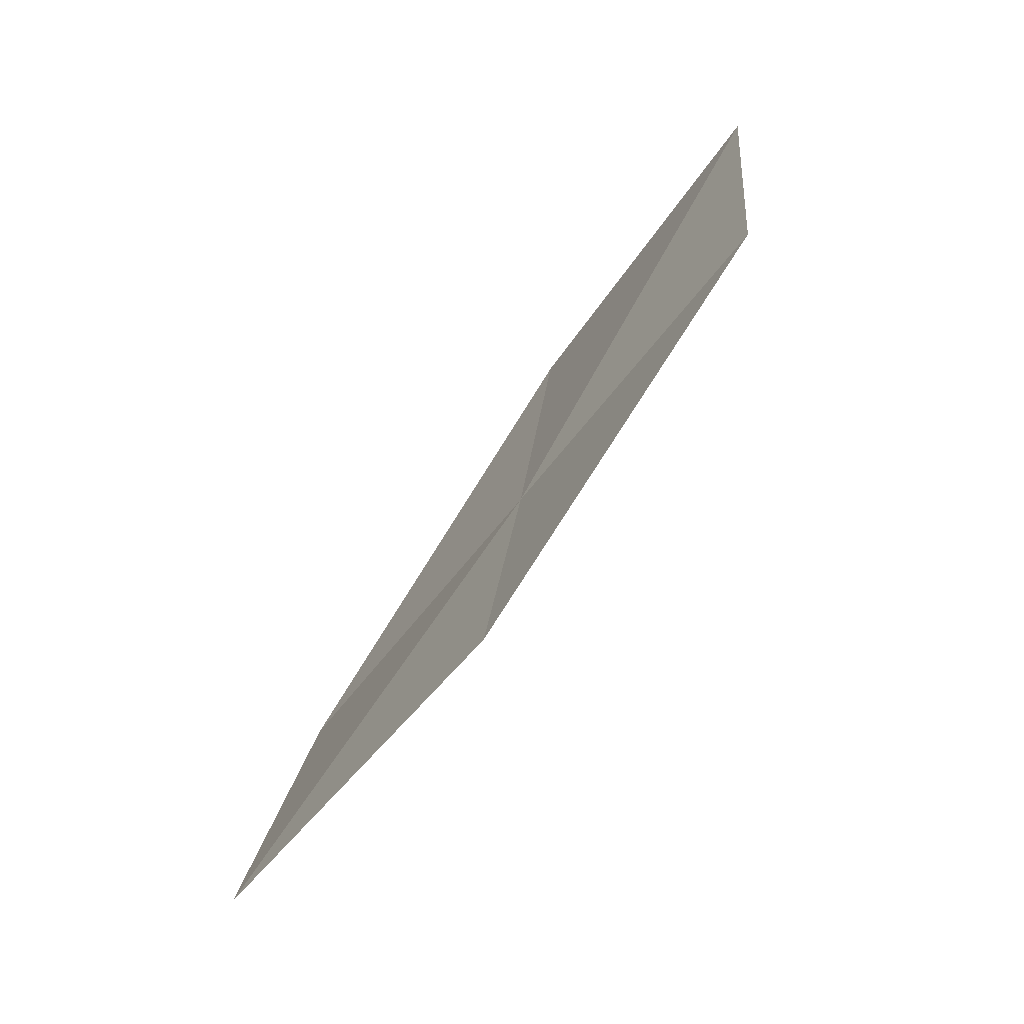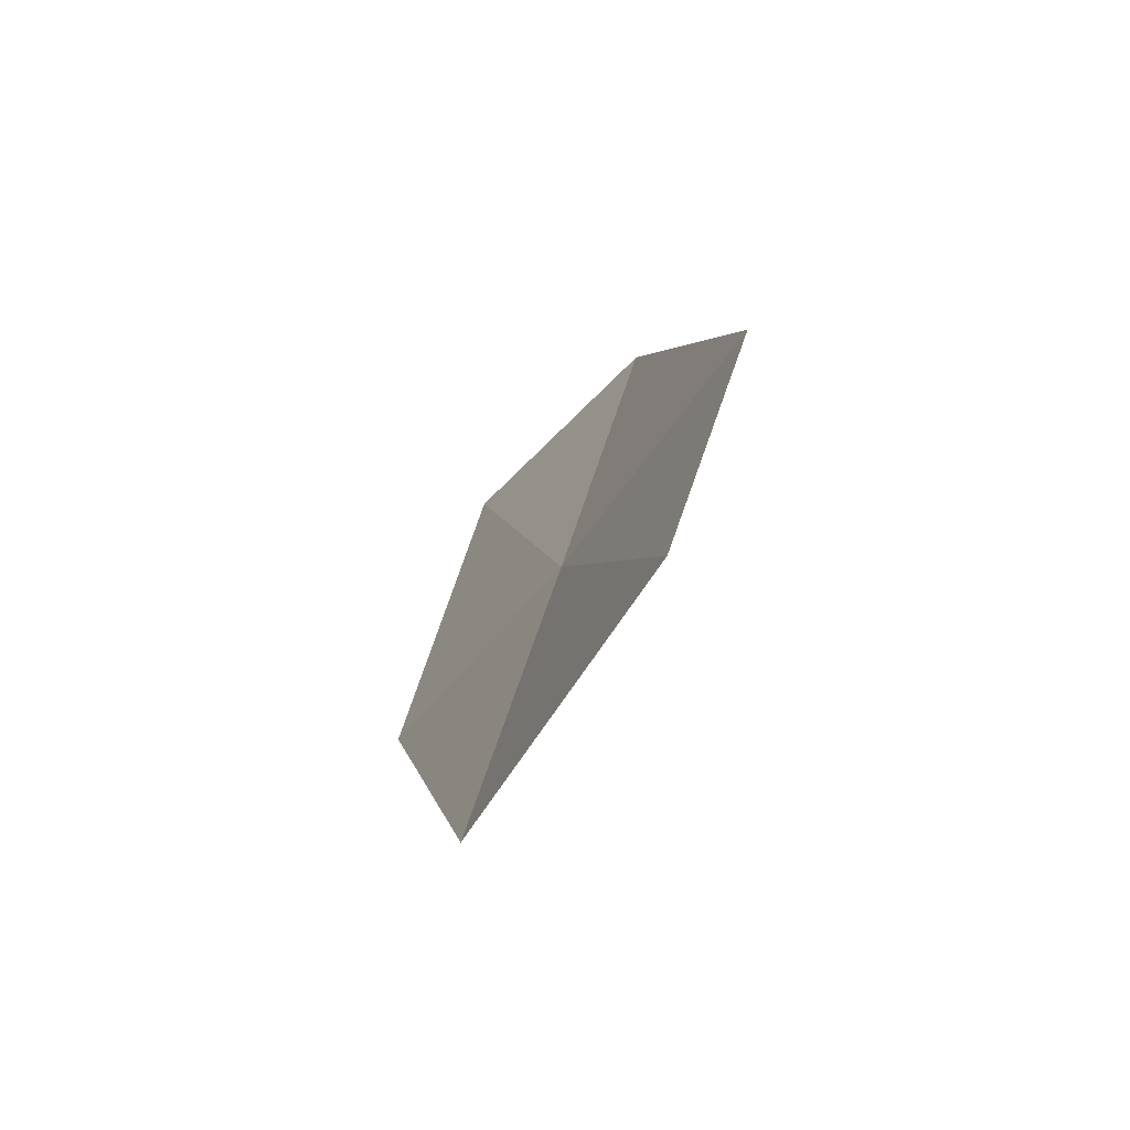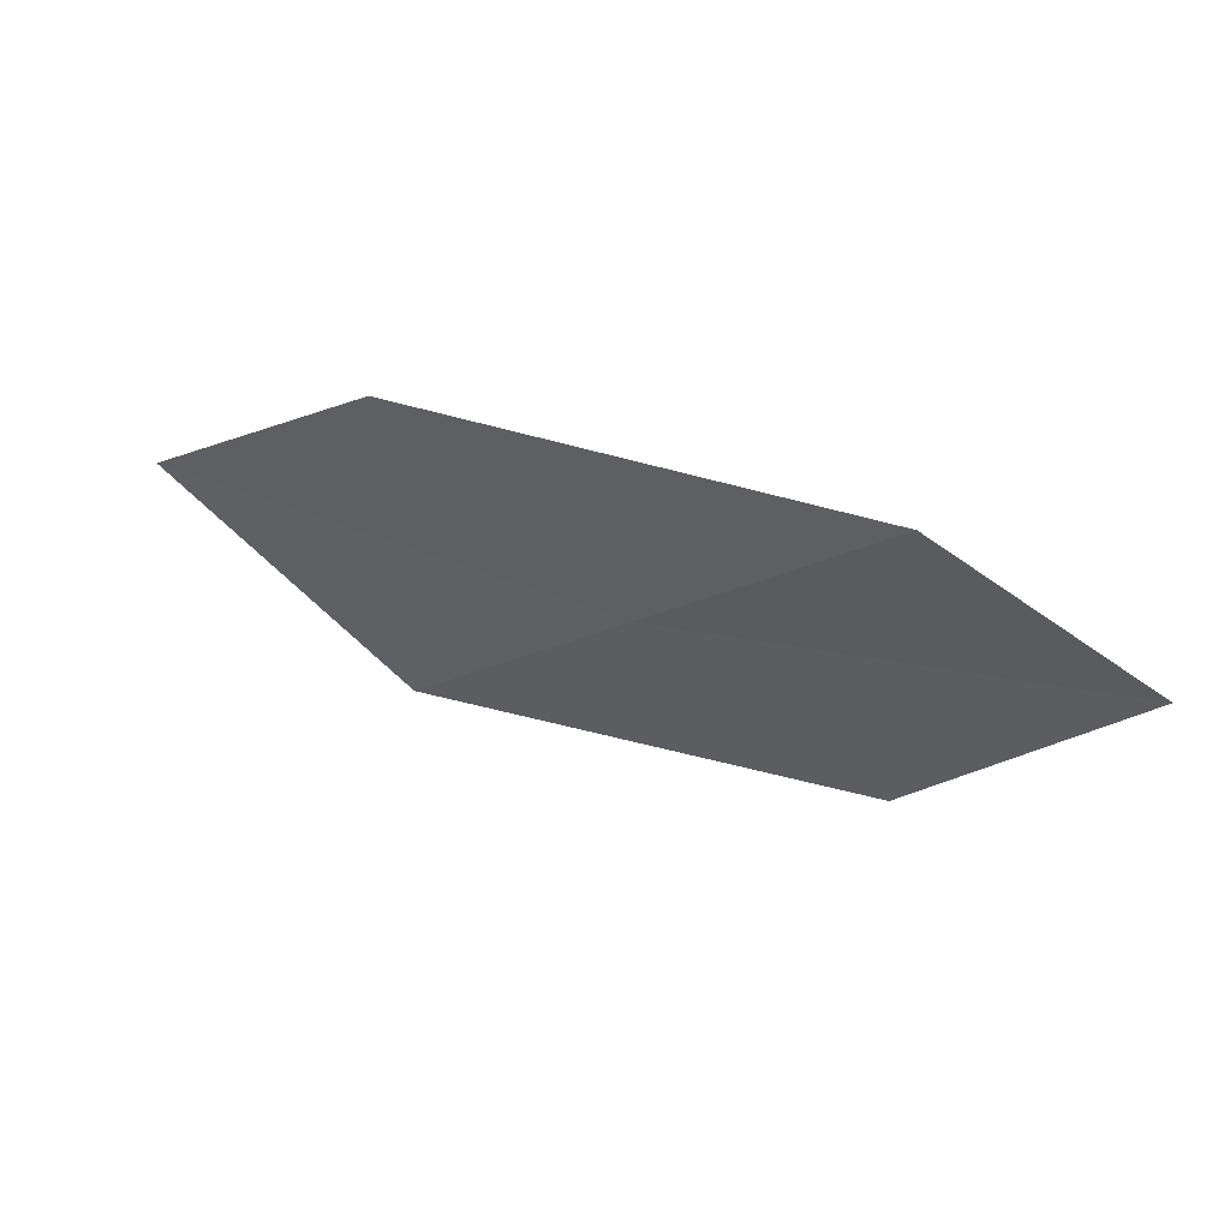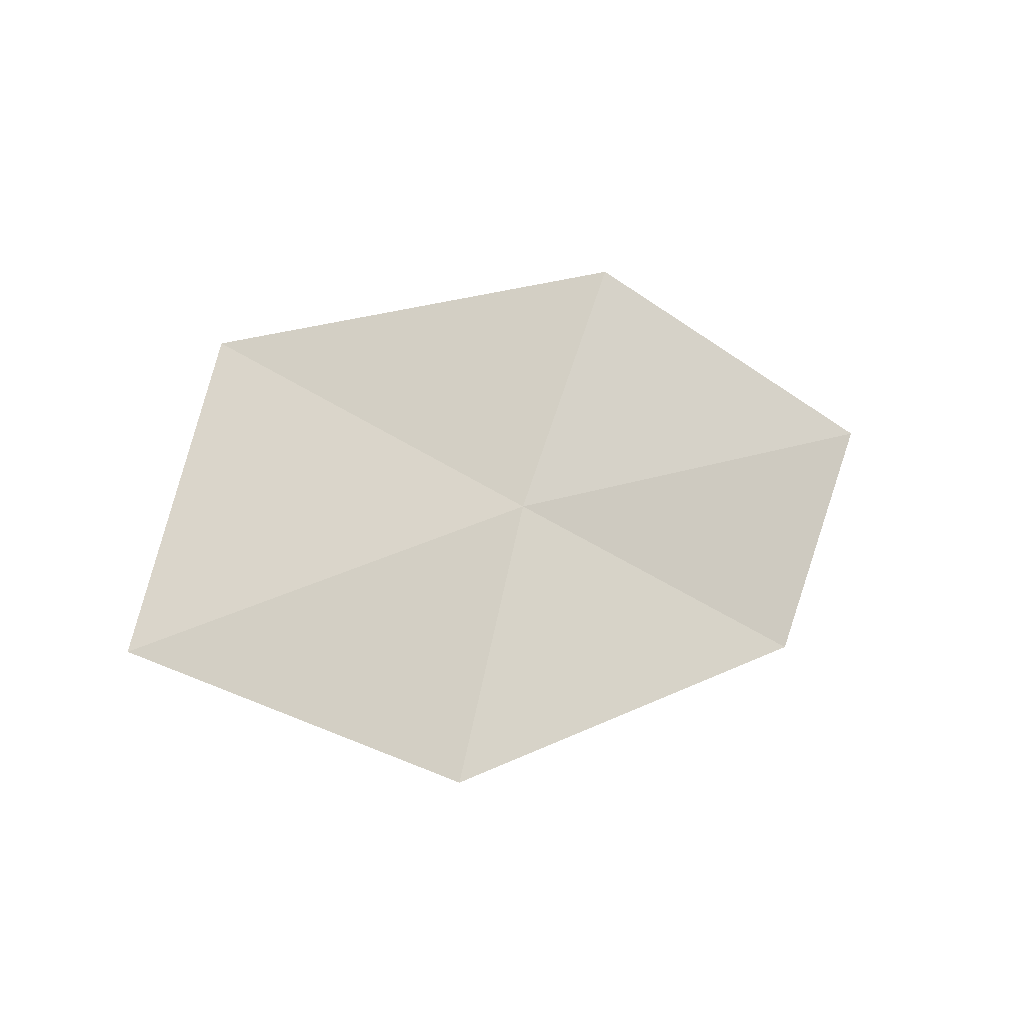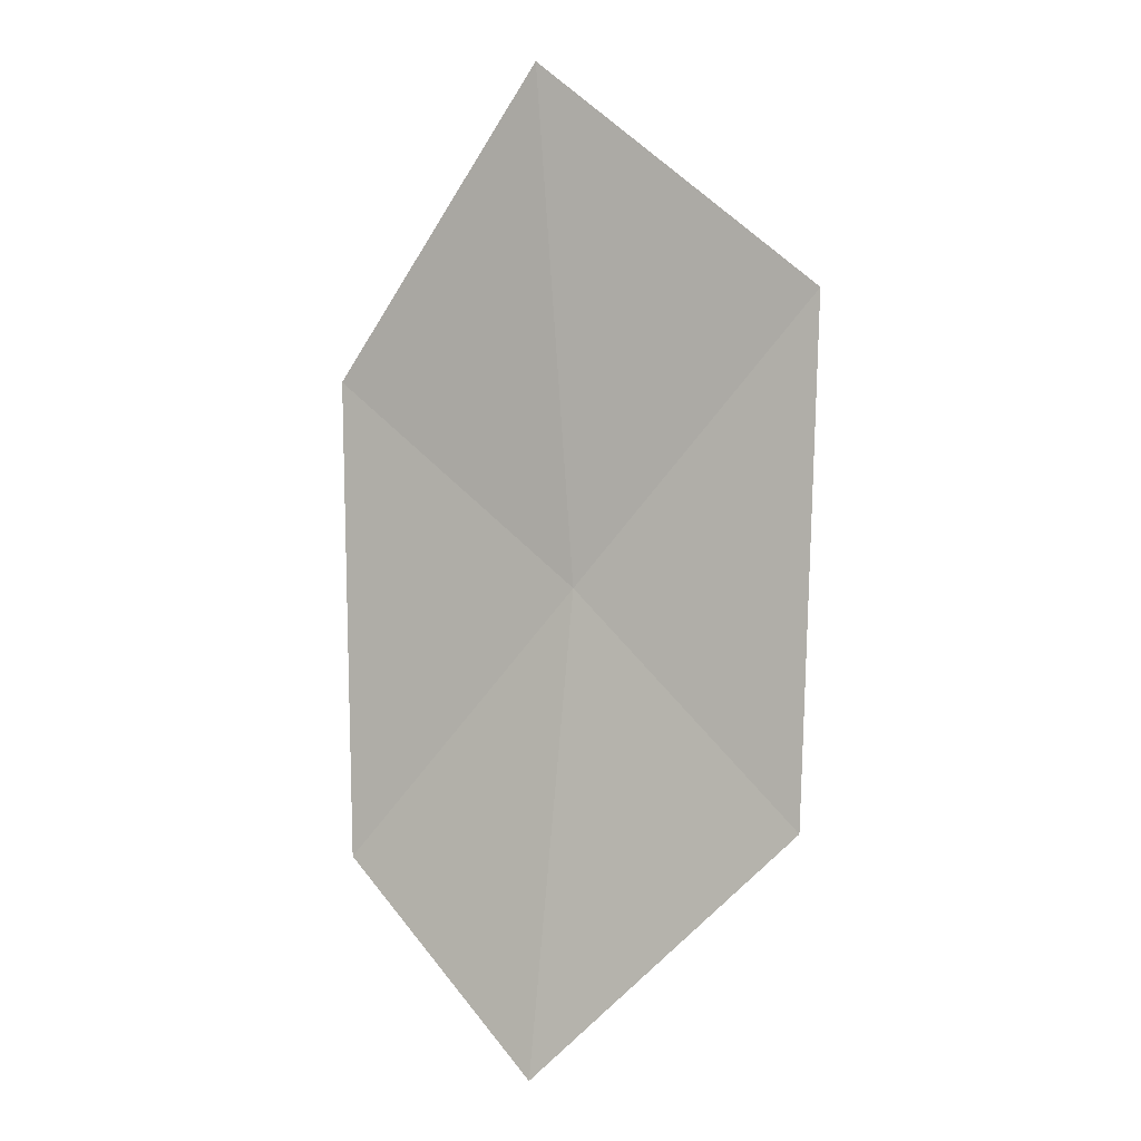
<metadata>
{"format":"obj","ext":"obj","renderer":"f3d","projection":"perspective","resolution":1024,"background":"white","views":[{"elev":54.6,"azim":98.5,"up":"+Y"},{"elev":-10.7,"azim":55.7,"up":"+Y"},{"elev":-55.7,"azim":164.5,"up":"+Z"},{"elev":60.7,"azim":132.6,"up":"+Z"},{"elev":69.0,"azim":-105.1,"up":"+Z"}]}
</metadata>
<code>
v 7.511 -13.45 9.594
v 6.123 -14.11 9.626
v 5.521 -12.7 8.753
v 6.794 -12.15 8.646
v 8.237 -14.76 10.56
v 8.83 -12.66 9.563
v 9.654 -13.85 10.61
f 1 3 2
f 1 4 3
f 1 2 5
f 1 6 4
f 1 5 7
f 1 7 6

</code>
